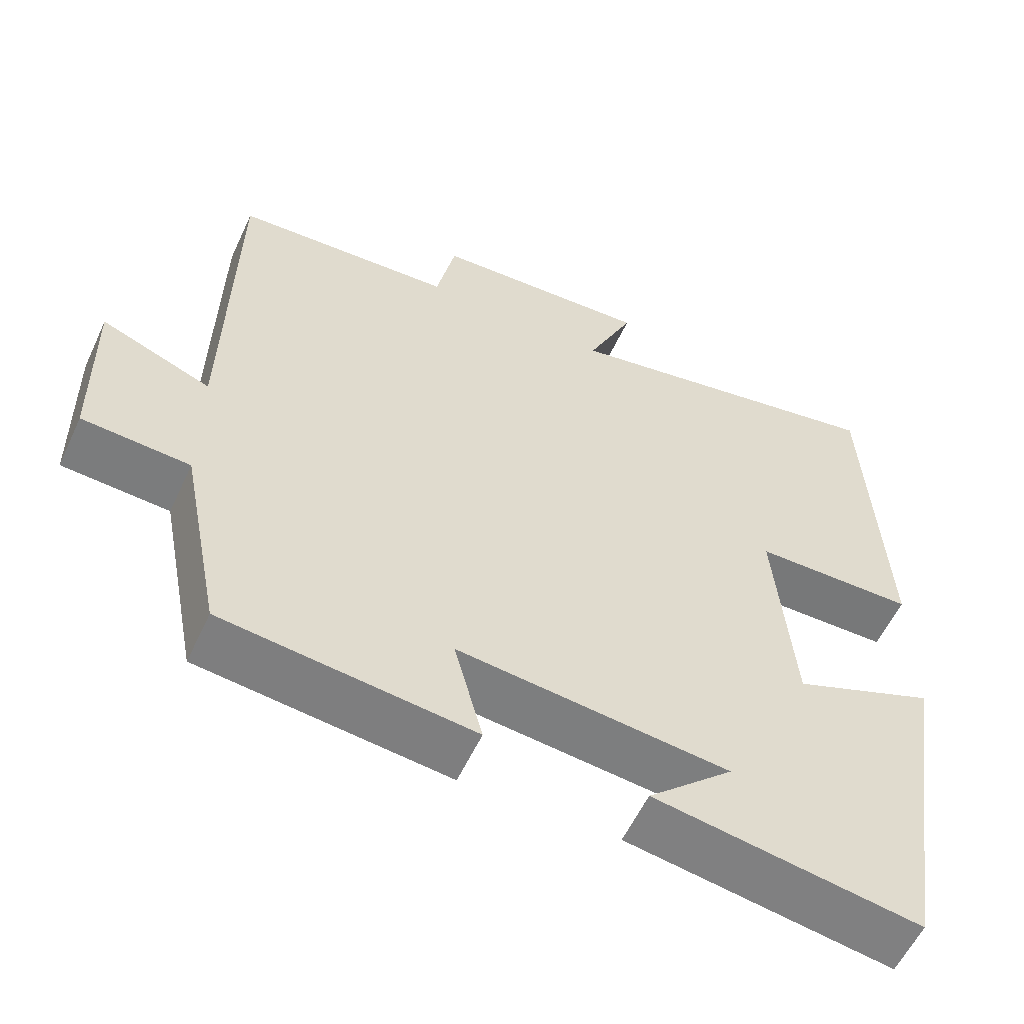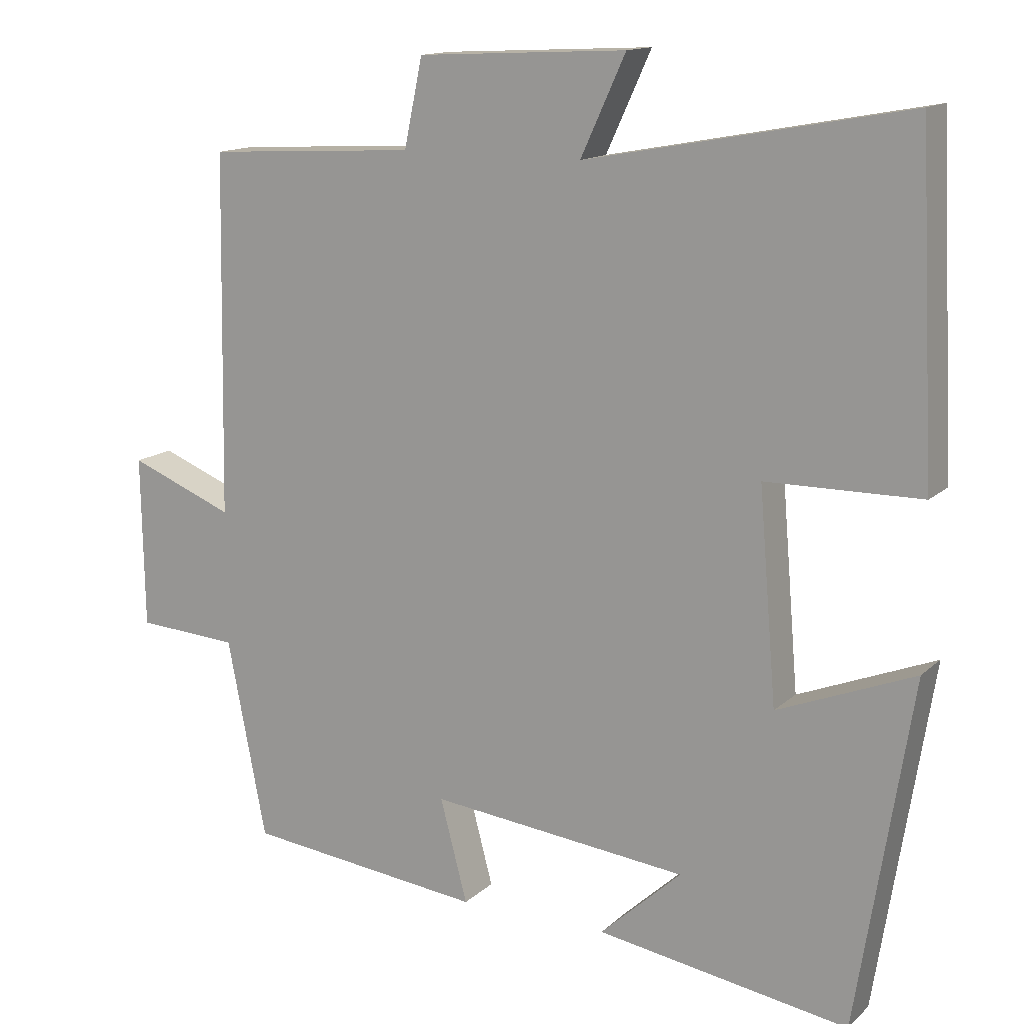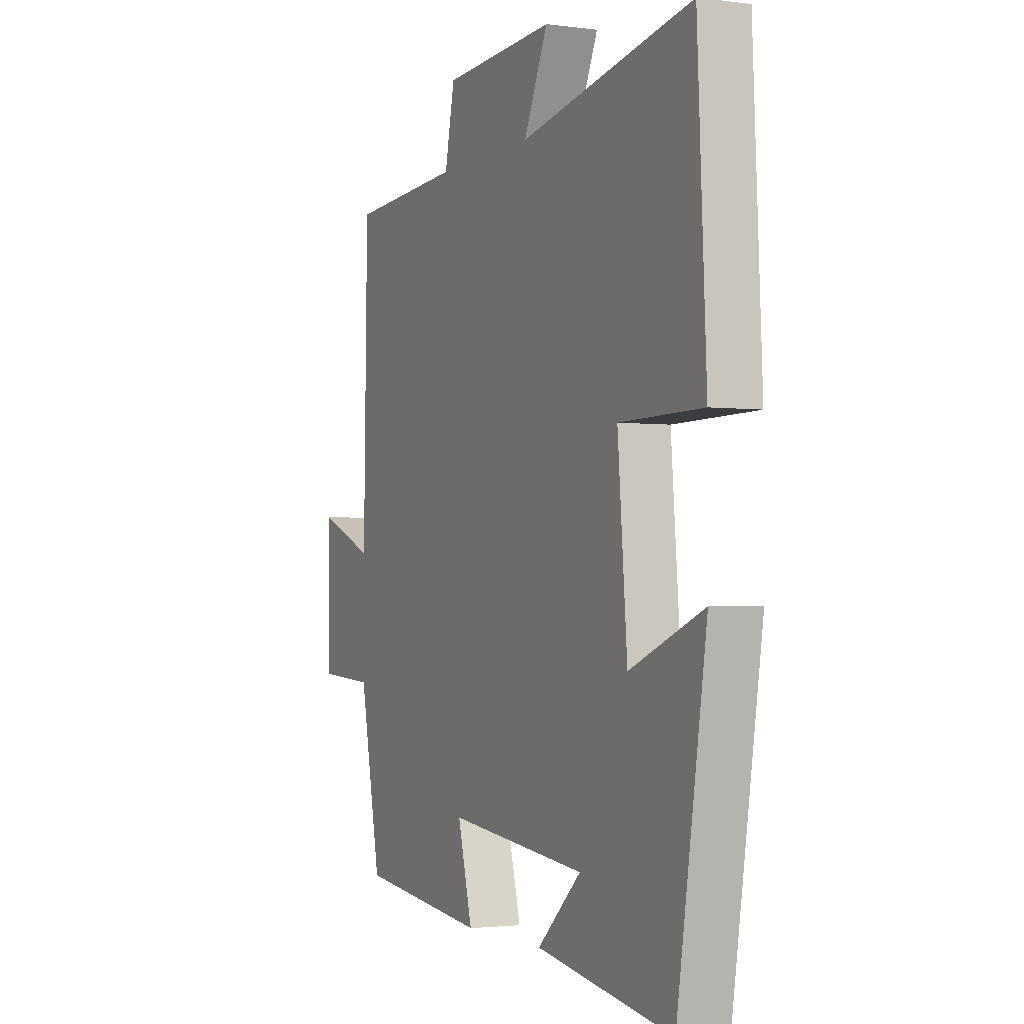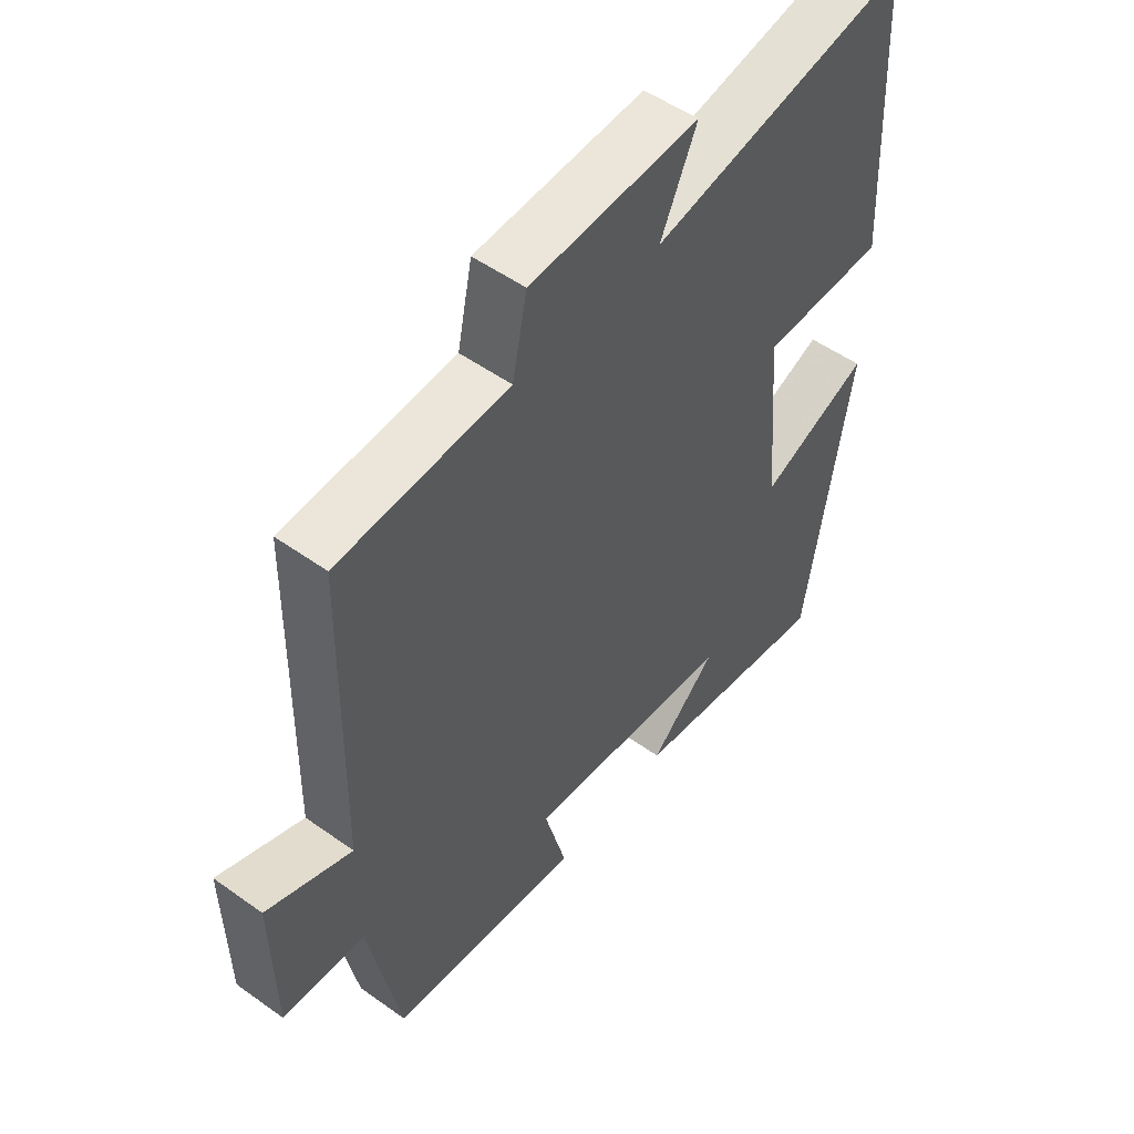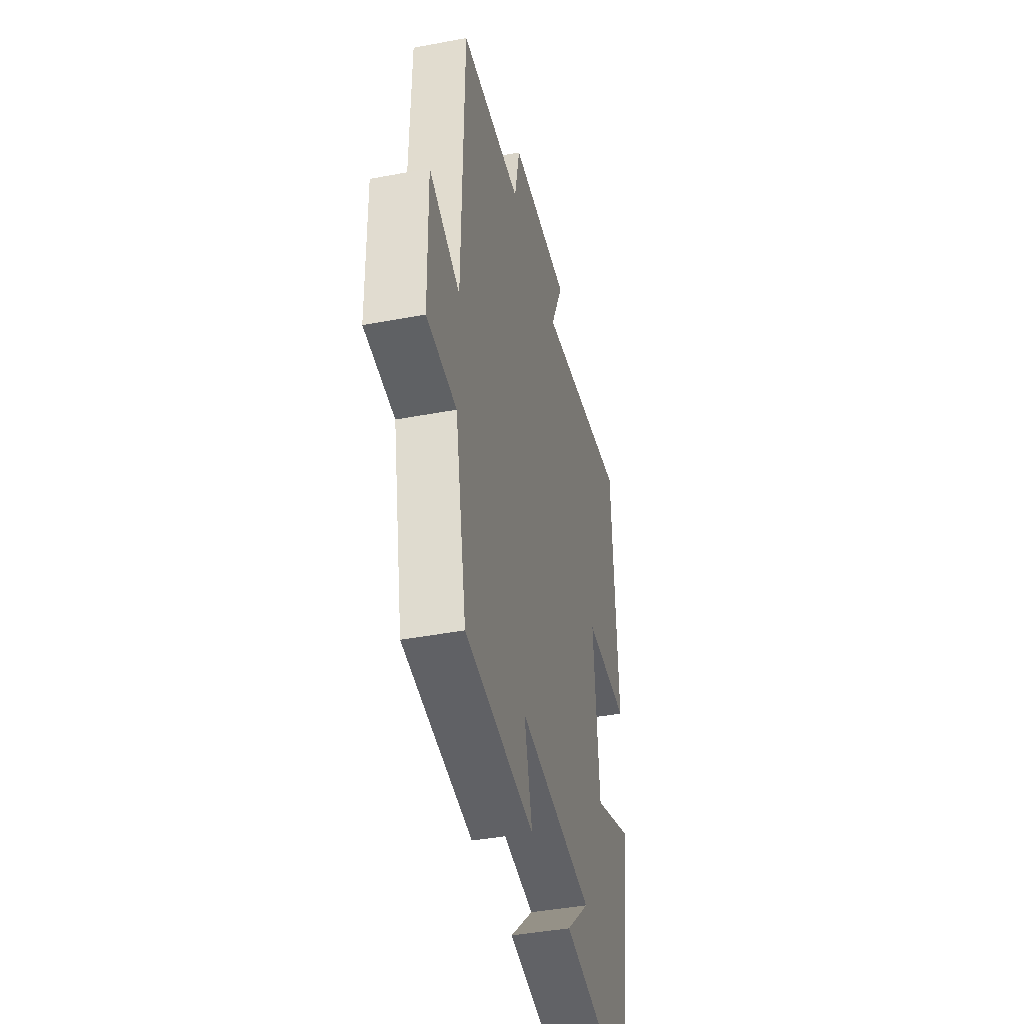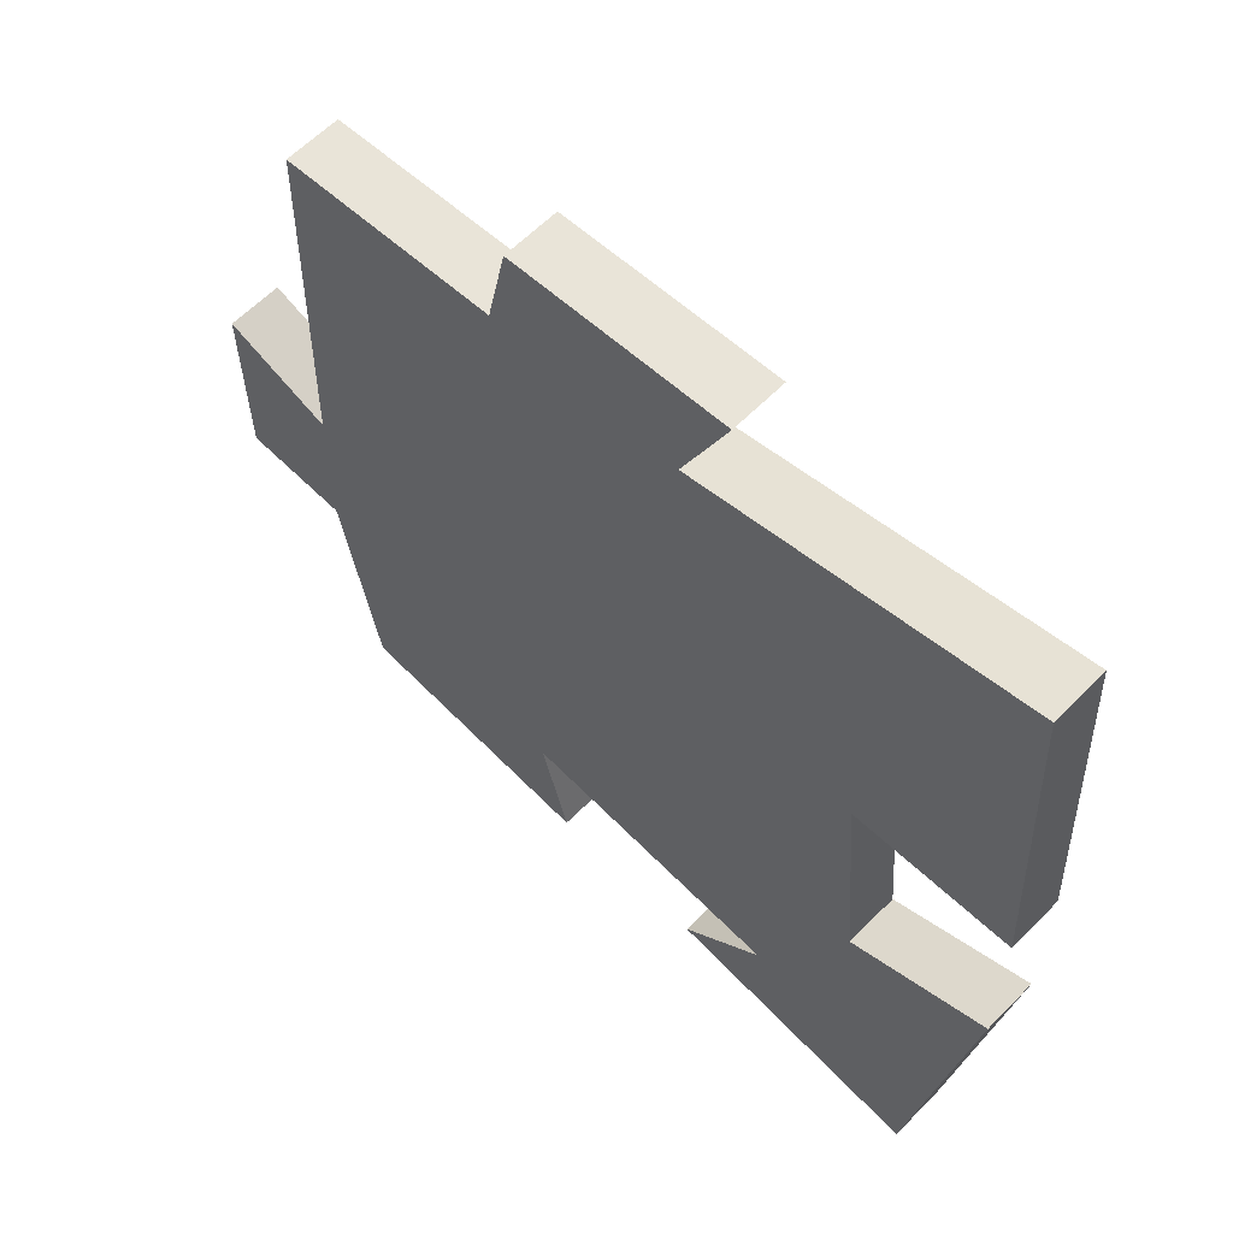
<metadata>
{"format":"obj","ext":"obj","renderer":"f3d","projection":"perspective","resolution":1024,"background":"white","views":[{"elev":-57.5,"azim":155.2,"up":"+Z"},{"elev":14.1,"azim":-151.2,"up":"+Z"},{"elev":-2.3,"azim":-115.1,"up":"+Z"},{"elev":52.0,"azim":127.7,"up":"+Z"},{"elev":-41.9,"azim":102.8,"up":"+Z"},{"elev":60.7,"azim":-135.9,"up":"+Z"}]}
</metadata>
<code>
v -0.425 0.07 -0.556
v -0.5 0.07 -0.084
v -0.314 0.07 -0.158
v -0.29 0.07 0.128
v -0.5 0.07 0.13
v -0.478 0.07 0.581
v -0.042 0.07 0.5
v -0.103 0.07 0.633
v 0.181 0.07 0.619
v 0.206 0.07 0.5
v 0.491 0.07 0.484
v 0.5 0.07 -0.006
v 0.643 0.07 0.051
v 0.639 0.07 -0.183
v 0.5 0.07 -0.192
v 0.447 0.07 -0.463
v 0.123 0.07 -0.5
v 0.16 0.07 -0.36
v -0.192 0.07 -0.398
v -0.081 0.07 -0.5
v -0.425 0 -0.556
v -0.5 0 -0.084
v -0.314 0 -0.158
v -0.29 0 0.128
v -0.5 0 0.13
v -0.478 0 0.581
v -0.042 0 0.5
v -0.103 0 0.633
v 0.181 0 0.619
v 0.206 0 0.5
v 0.491 0 0.484
v 0.5 0 -0.006
v 0.643 0 0.051
v 0.639 0 -0.183
v 0.5 0 -0.192
v 0.447 0 -0.463
v 0.123 0 -0.5
v 0.16 0 -0.36
v -0.192 0 -0.398
v -0.081 0 -0.5
f 19 20 1
f 15 16 17 18
f 15 18 19
f 12 13 14 15
f 10 11 12 15
f 10 15 19
f 7 8 9 10
f 7 10 19 1
f 4 5 6 7
f 3 4 7
f 1 2 3
f 1 3 7
f 21 40 39
f 38 37 36 35
f 39 38 35
f 35 34 33 32
f 35 32 31 30
f 39 35 30
f 30 29 28 27
f 21 39 30 27
f 27 26 25 24
f 27 24 23
f 23 22 21
f 27 23 21
f 1 21 22 2
f 2 22 23 3
f 3 23 24 4
f 4 24 25 5
f 5 25 26 6
f 6 26 27 7
f 7 27 28 8
f 8 28 29 9
f 9 29 30 10
f 10 30 31 11
f 11 31 32 12
f 12 32 33 13
f 13 33 34 14
f 14 34 35 15
f 15 35 36 16
f 16 36 37 17
f 17 37 38 18
f 18 38 39 19
f 19 39 40 20
f 20 40 21 1

</code>
